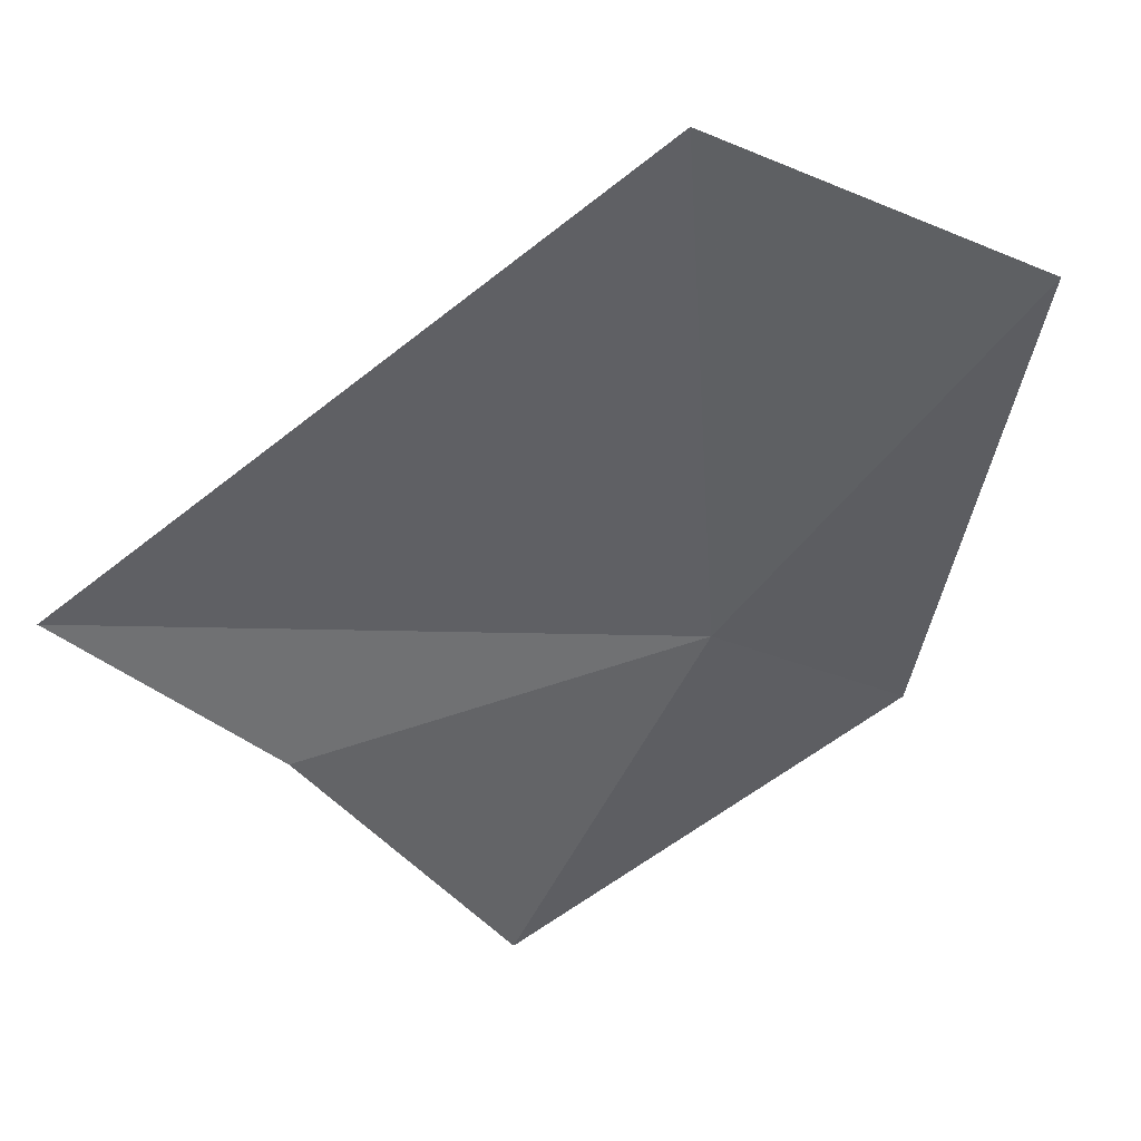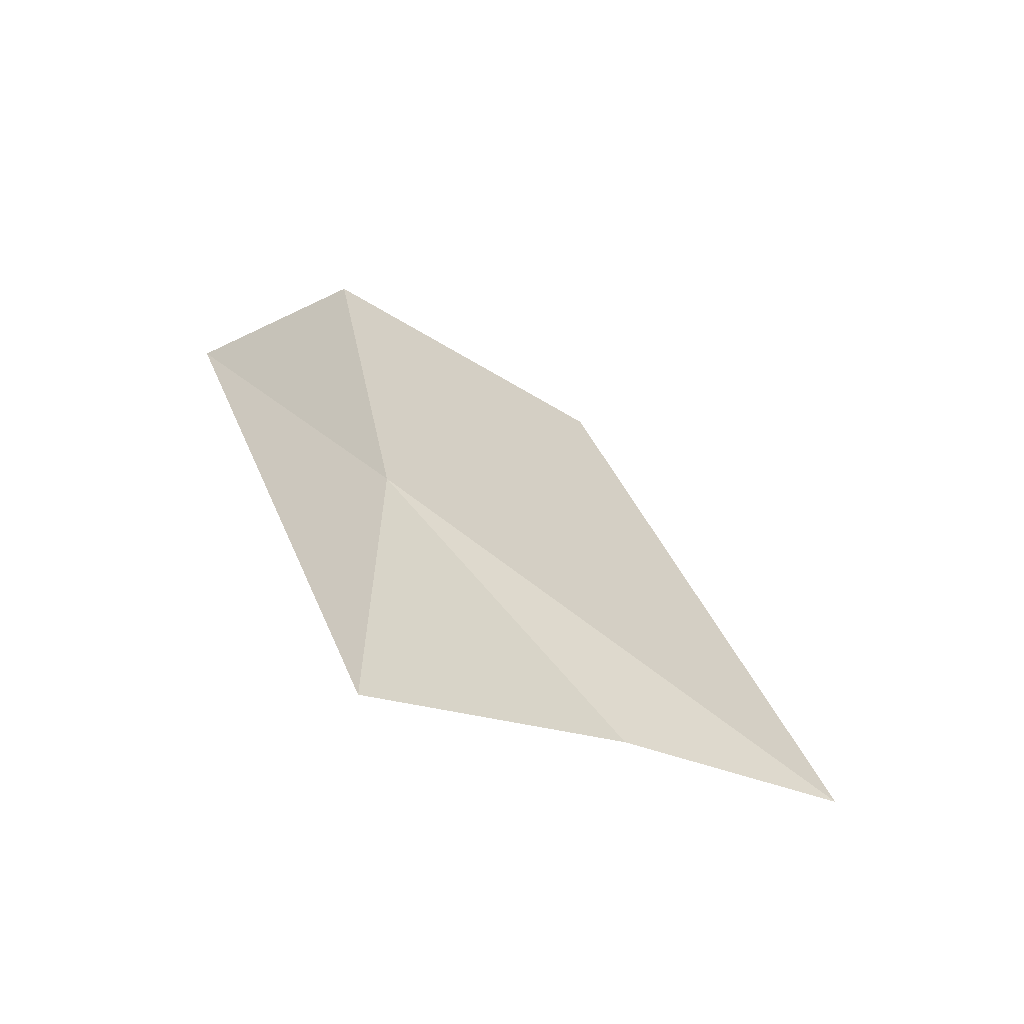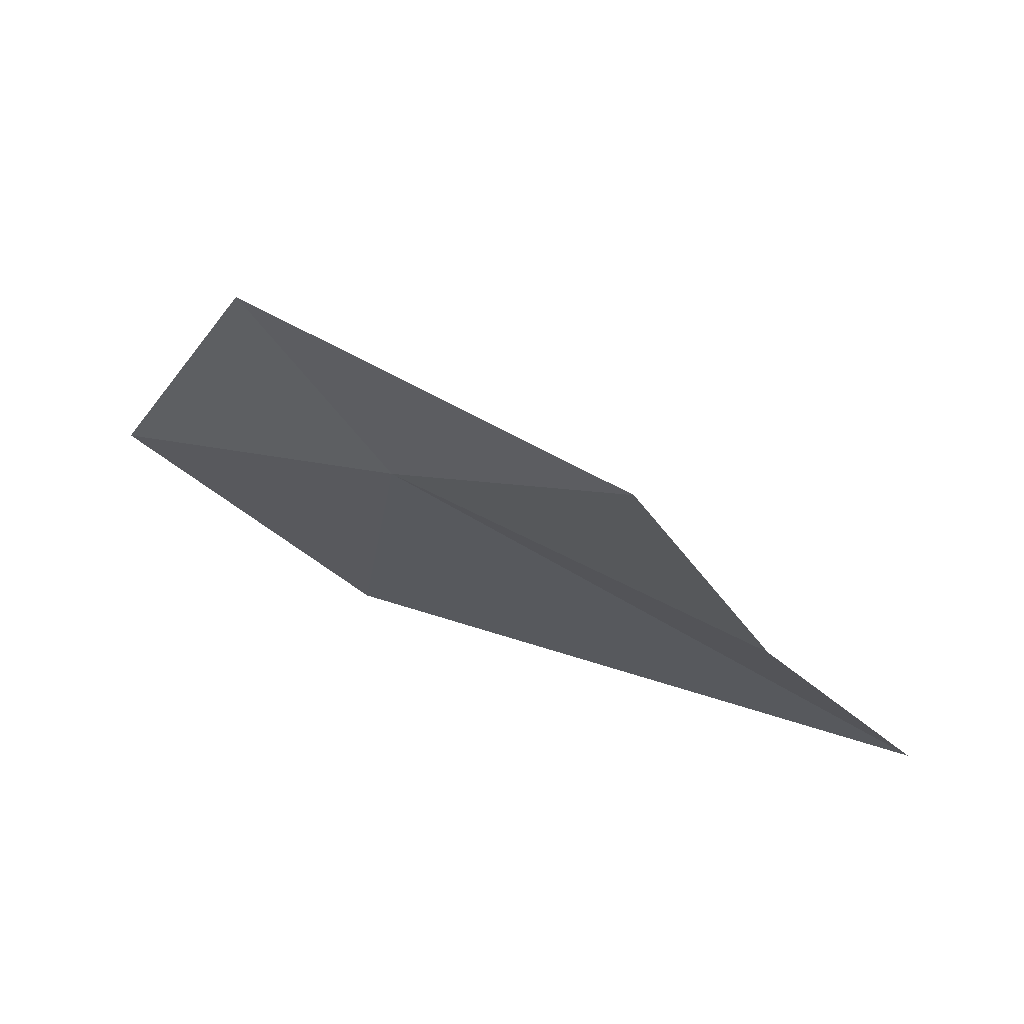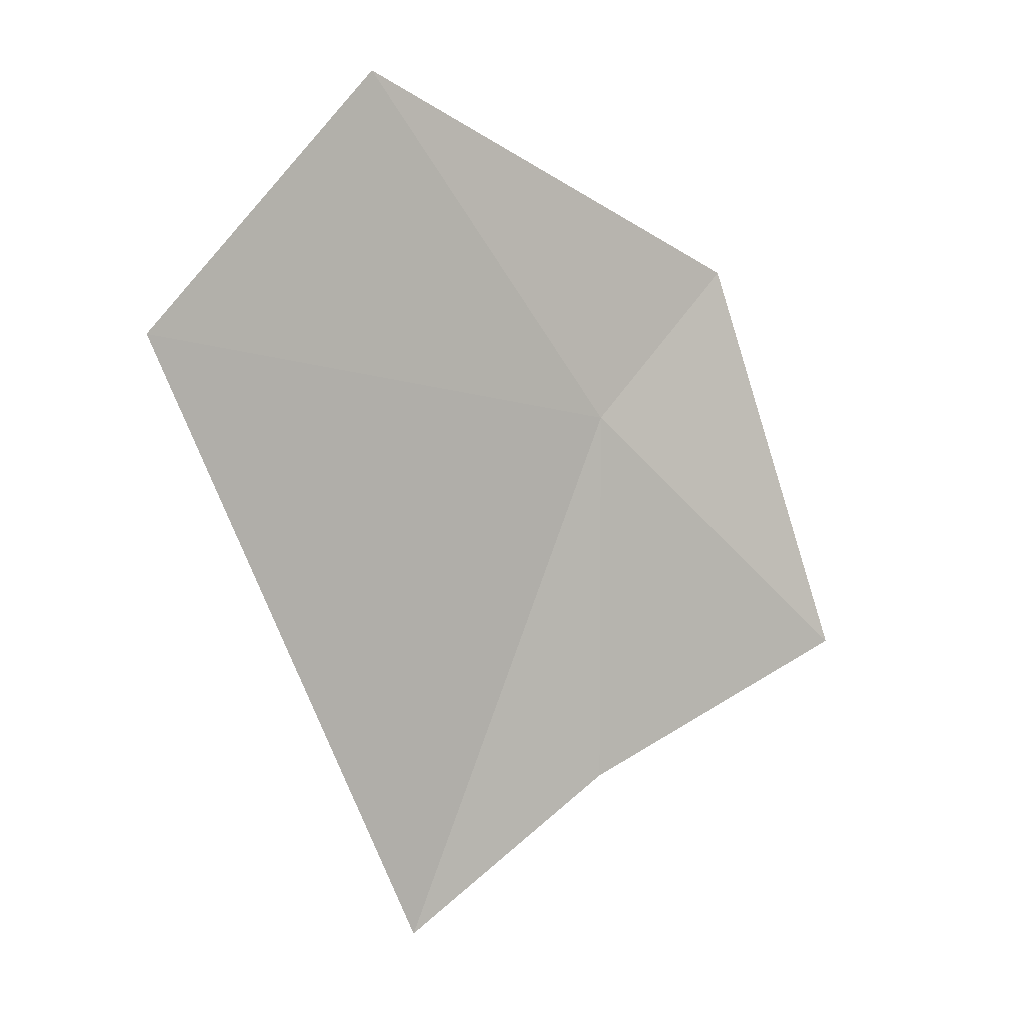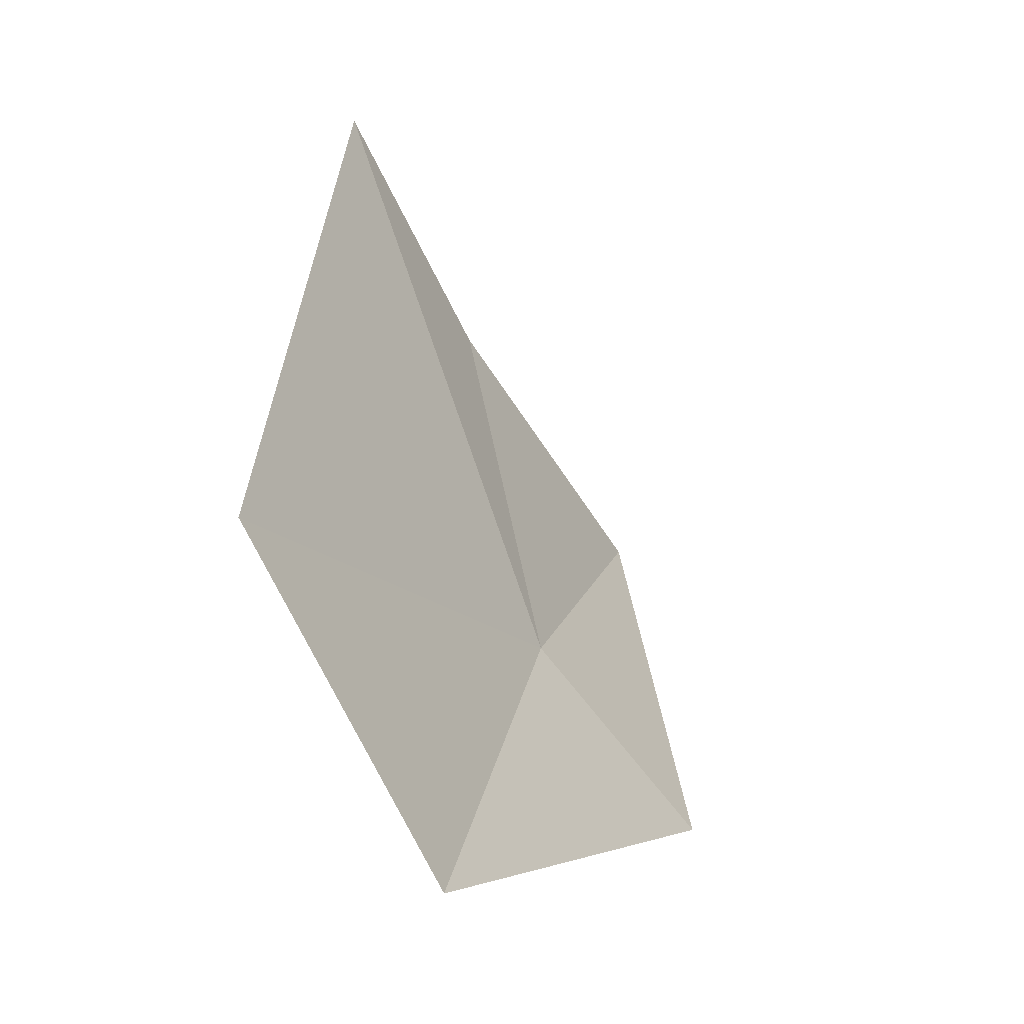
<metadata>
{"format":"obj","ext":"obj","renderer":"f3d","projection":"perspective","resolution":1024,"background":"white","views":[{"elev":15.2,"azim":14.8,"up":"+Z"},{"elev":39.9,"azim":-148.6,"up":"+Y"},{"elev":-77.4,"azim":174.3,"up":"+Z"},{"elev":-67.8,"azim":72.2,"up":"+Y"},{"elev":73.2,"azim":95.2,"up":"+Z"}]}
</metadata>
<code>
v 18.09 30.79 29.98
v 19.28 30.56 31.35
v 18.69 31.46 29.6
v 18.21 29.8 31.89
v 17.26 31.09 28.58
v 16.64 30.35 29.51
v 15.94 29.81 30.14
f 1 2 3
f 1 4 2
f 1 3 5
f 1 5 6
f 1 7 4
f 1 6 7

</code>
